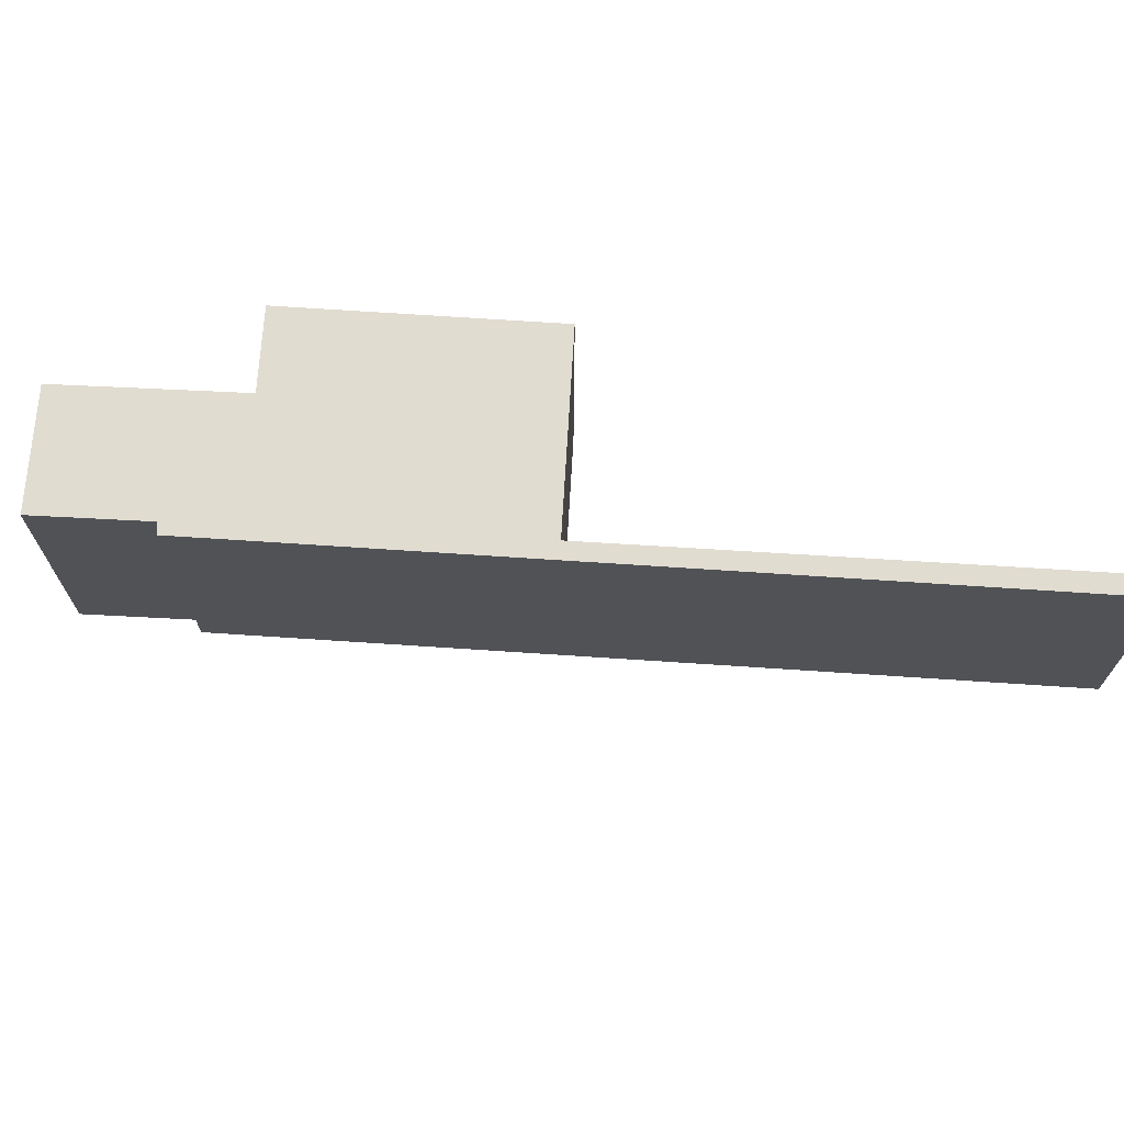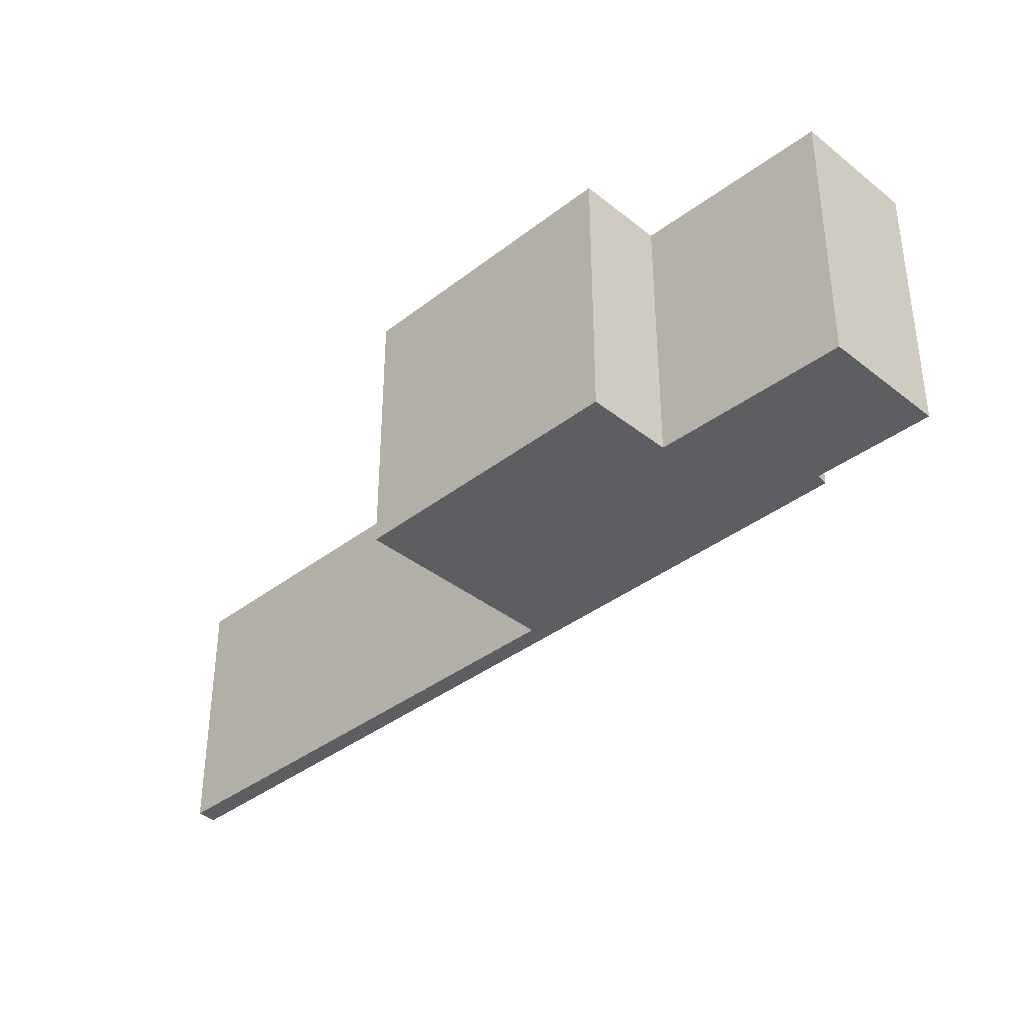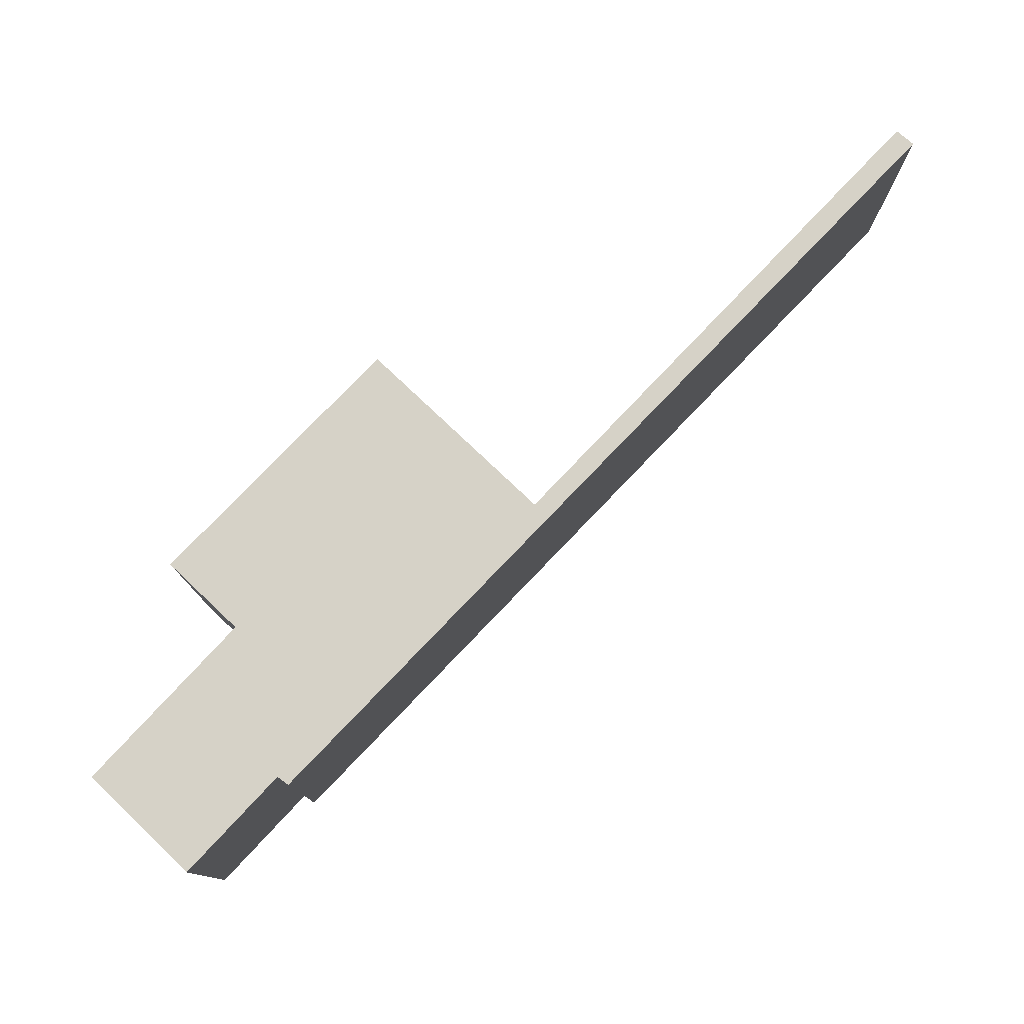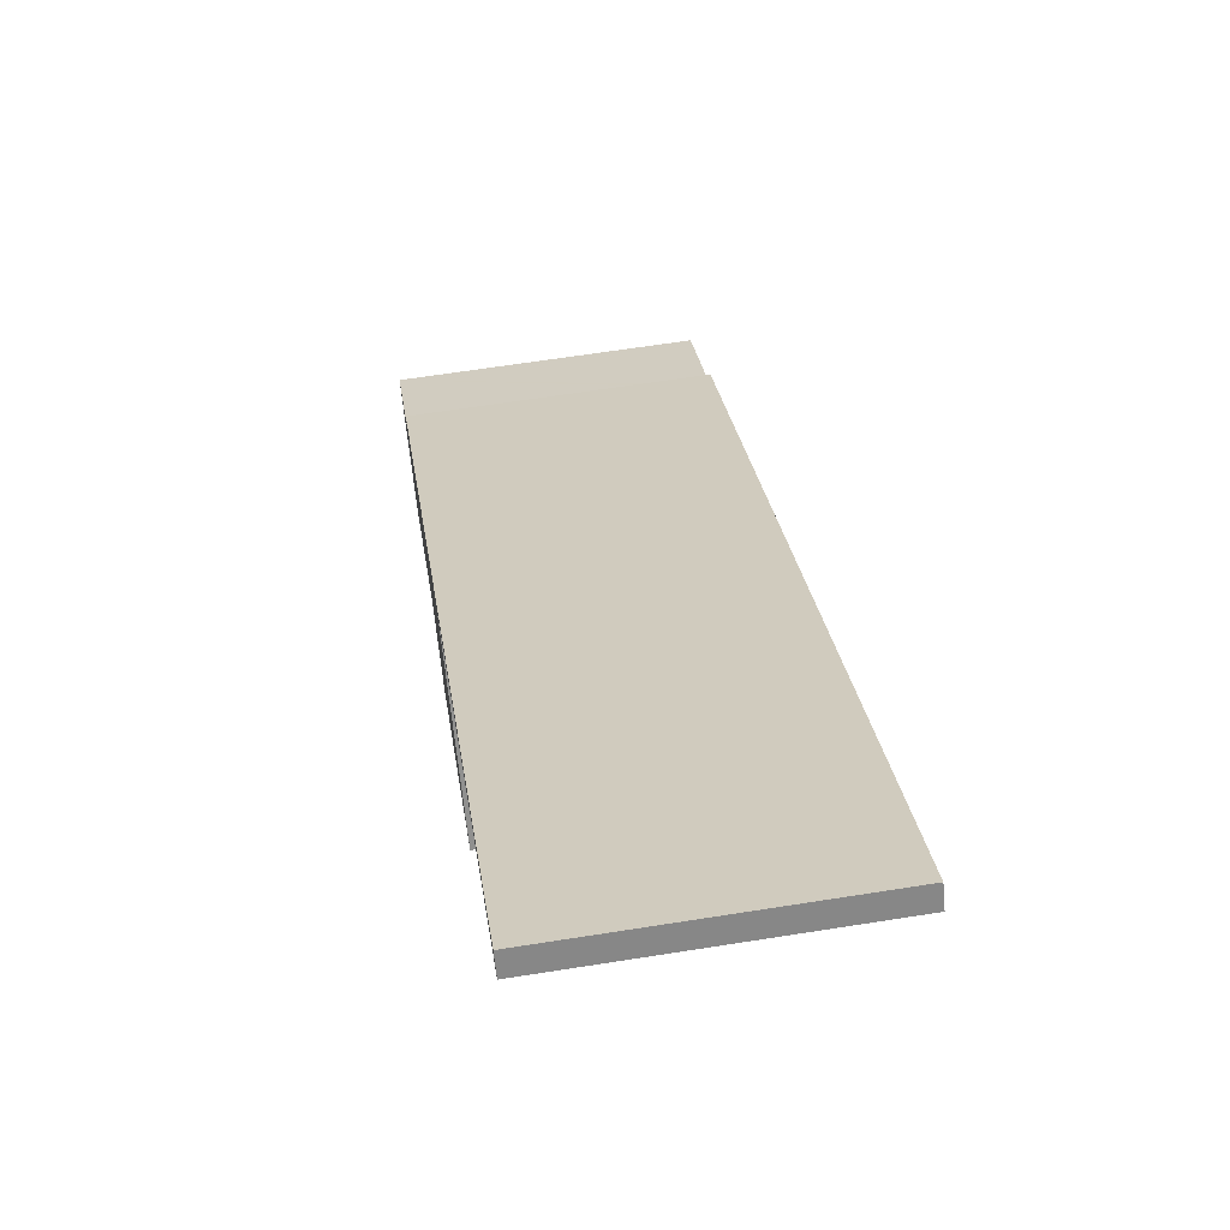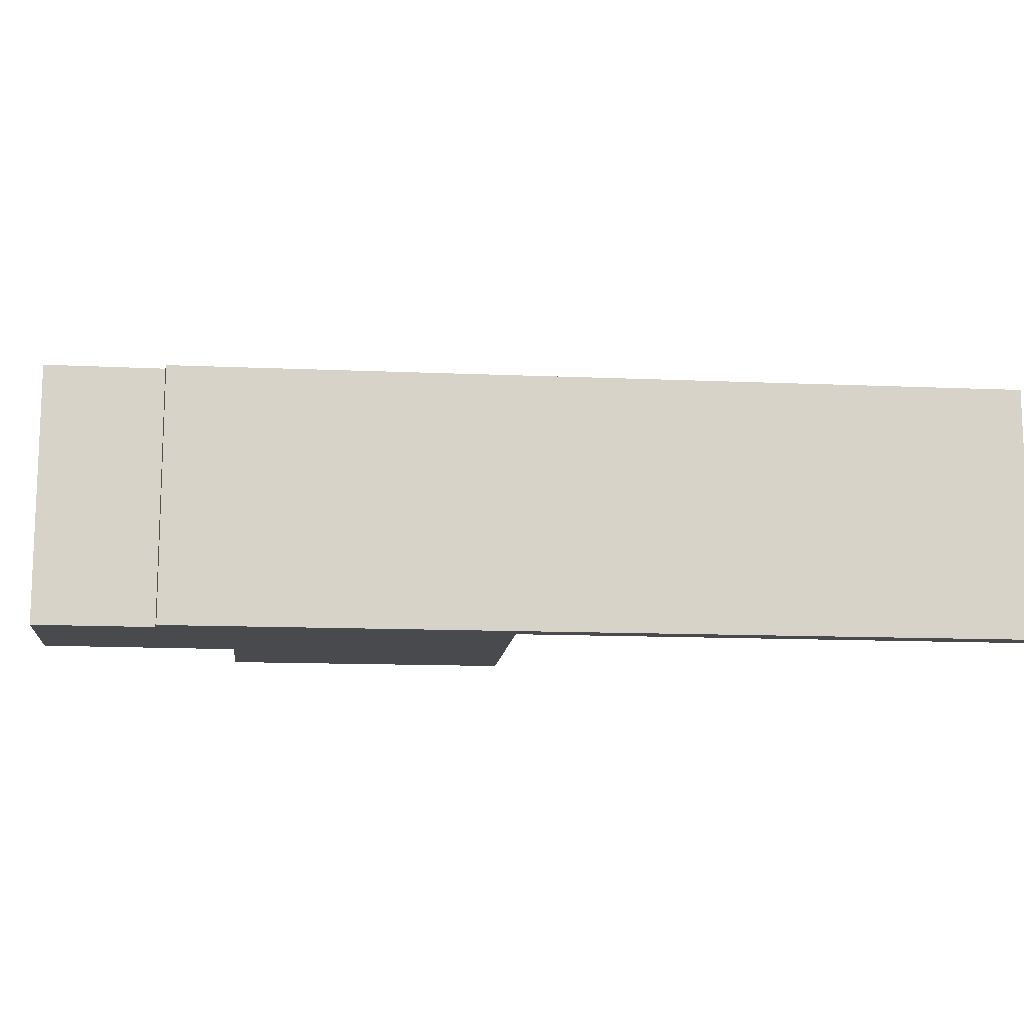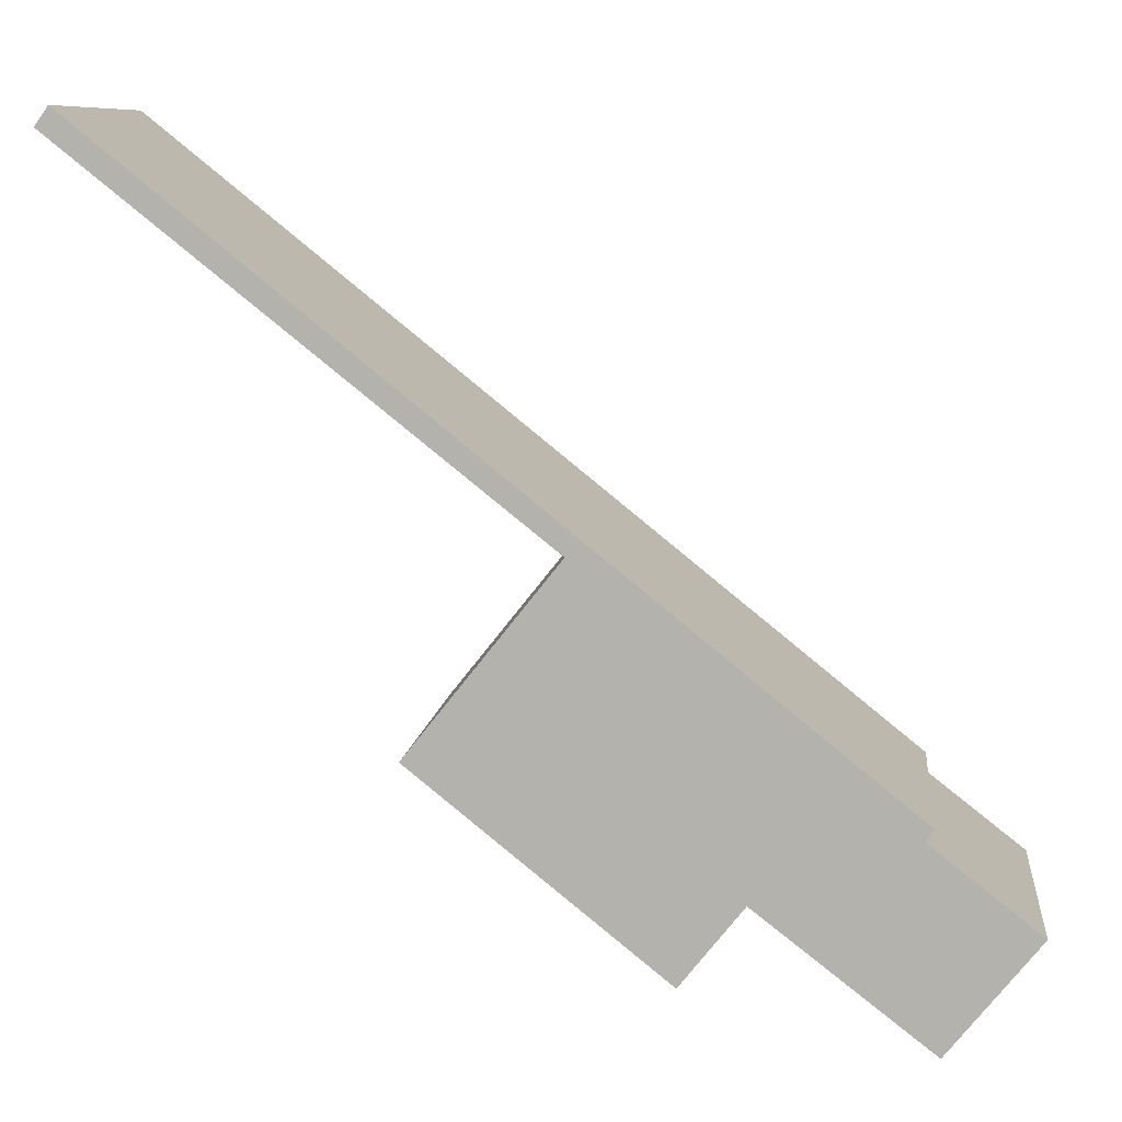
<metadata>
{"format":"obj","ext":"obj","renderer":"f3d","projection":"perspective","resolution":1024,"background":"white","views":[{"elev":69.4,"azim":-35.0,"up":"+Y"},{"elev":-37.5,"azim":-174.0,"up":"+Y"},{"elev":78.5,"azim":-85.0,"up":"+Y"},{"elev":63.6,"azim":80.9,"up":"+Z"},{"elev":-12.9,"azim":-44.6,"up":"+Y"},{"elev":8.9,"azim":-173.6,"up":"+Z"}]}
</metadata>
<code>
v  4.521 4.15 -0.785
v  3.659 4.15 0.3
v  7.981 4.15 2.001
v  12.39 4.15 9.766
v  7.714 4.15 6.425
v  12.2 4.15 10.03
v  7.905 4.15 6.191
v  1.393 4.15 1.341
v  5.916 4.15 4.604
v  1.497 4.15 1.171
v  1.254 4.15 -1.563
v  1.413 4.15 1.105
v  0 4.15 2.541e-16
v  0 0 0
v  1.497 -7.17e-17 1.171
v  1.413 -6.766e-17 1.105
v  1.393 -8.211e-17 1.341
v  7.714 -3.934e-16 6.425
v  12.2 -6.143e-16 10.03
v  4.521 4.807e-17 -0.785
v  3.659 -1.837e-17 0.3
v  1.254 9.571e-17 -1.563
v  12.39 -5.98e-16 9.766
v  5.916 -2.819e-16 4.604
v  7.981 -1.225e-16 2.001
v  7.905 -3.791e-16 6.191
g defaultobject
f 1 2 3
f 4 5 6
f 5 4 7
f 5 7 8
f 8 7 9
f 8 9 3
f 8 3 2
f 8 2 10
f 10 2 11
f 10 11 12
f 12 11 13
f 14 12 13
f 12 14 10
f 10 14 15
f 15 14 16
f 17 5 8
f 5 17 18
f 5 18 6
f 6 18 19
f 15 8 10
f 8 15 17
f 20 2 1
f 2 20 21
f 22 13 11
f 13 22 14
f 19 4 6
f 4 19 23
f 24 3 9
f 3 24 25
f 23 7 4
f 7 23 26
f 7 26 9
f 9 26 24
f 25 1 3
f 1 25 20
f 21 11 2
f 11 21 22
f 18 23 19
f 23 18 26
f 26 18 17
f 26 17 24
f 24 17 25
f 25 17 21
f 21 17 15
f 21 15 22
f 22 15 16
f 22 16 14
f 20 25 21

</code>
